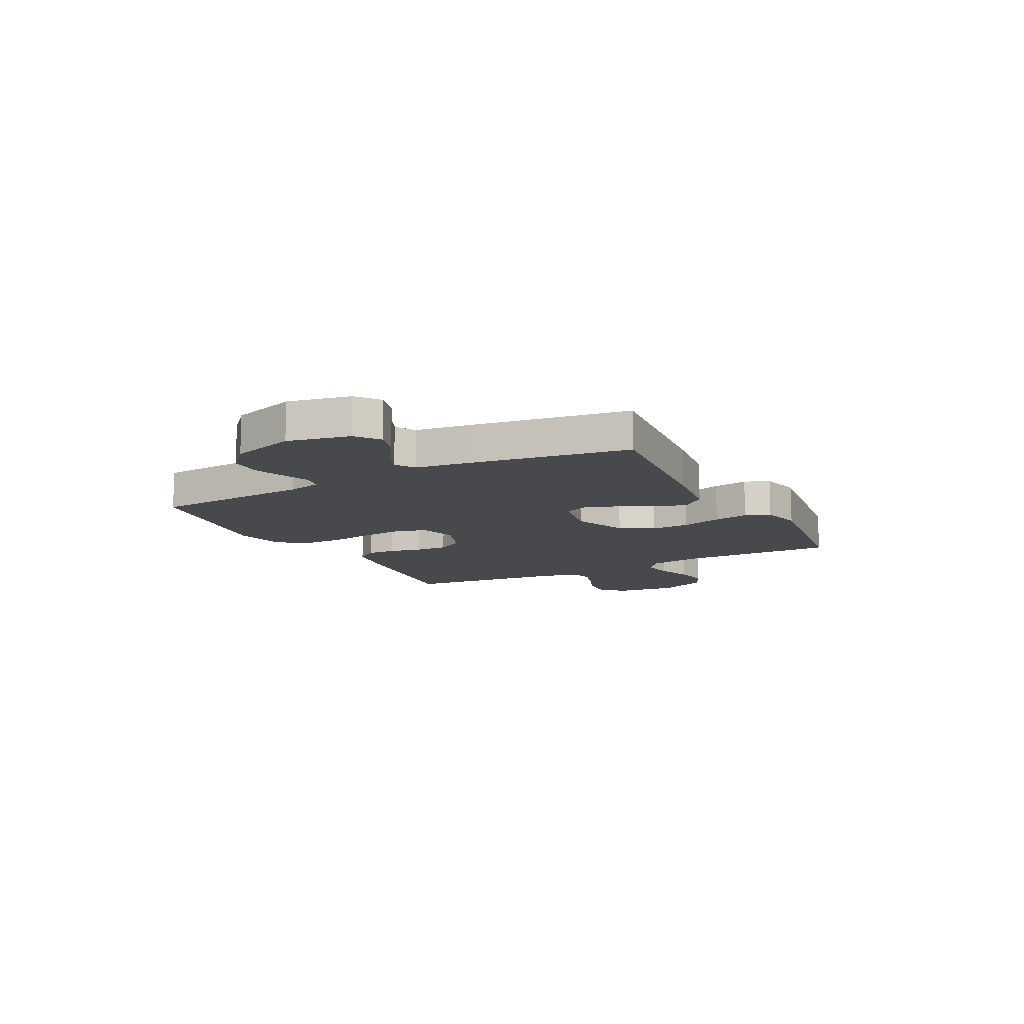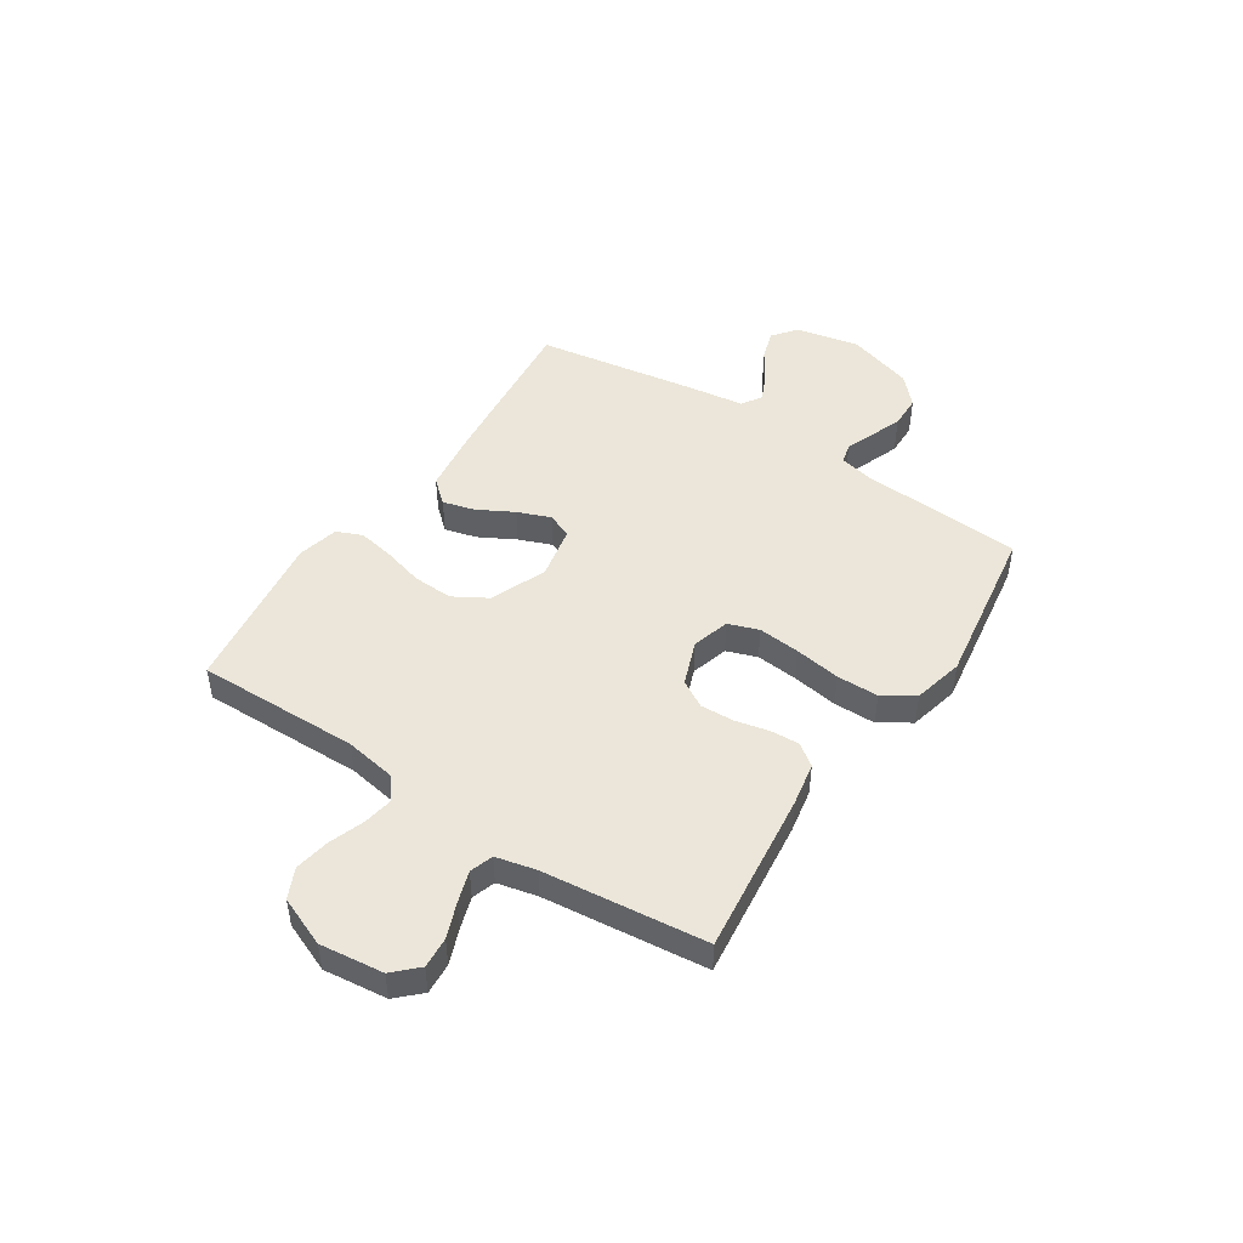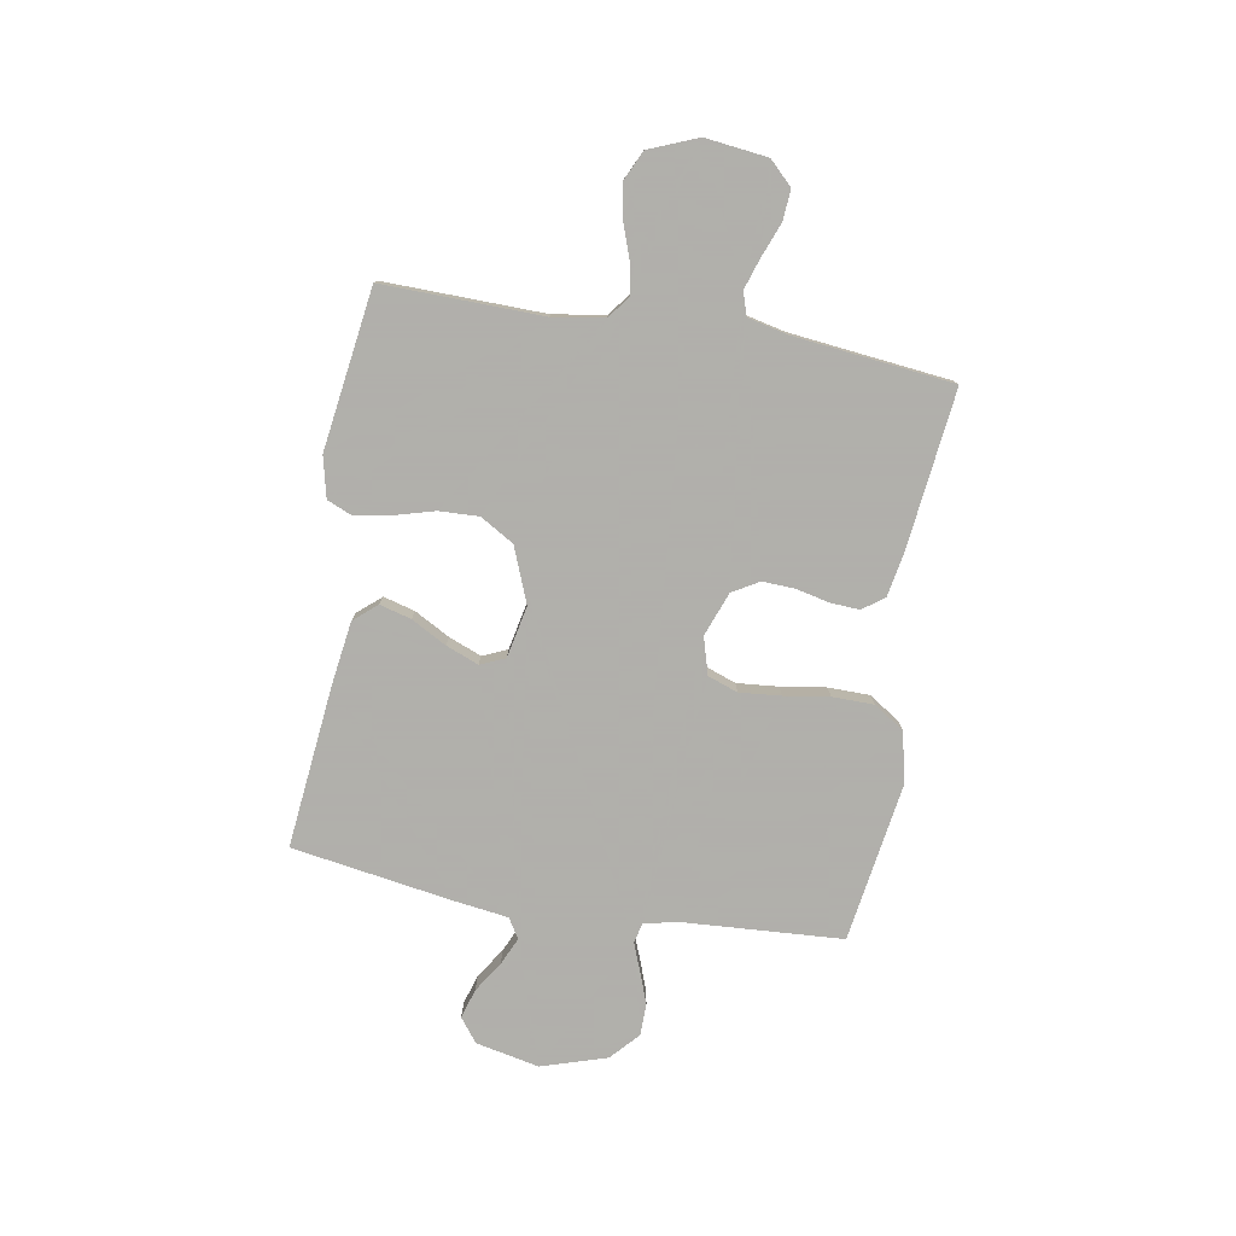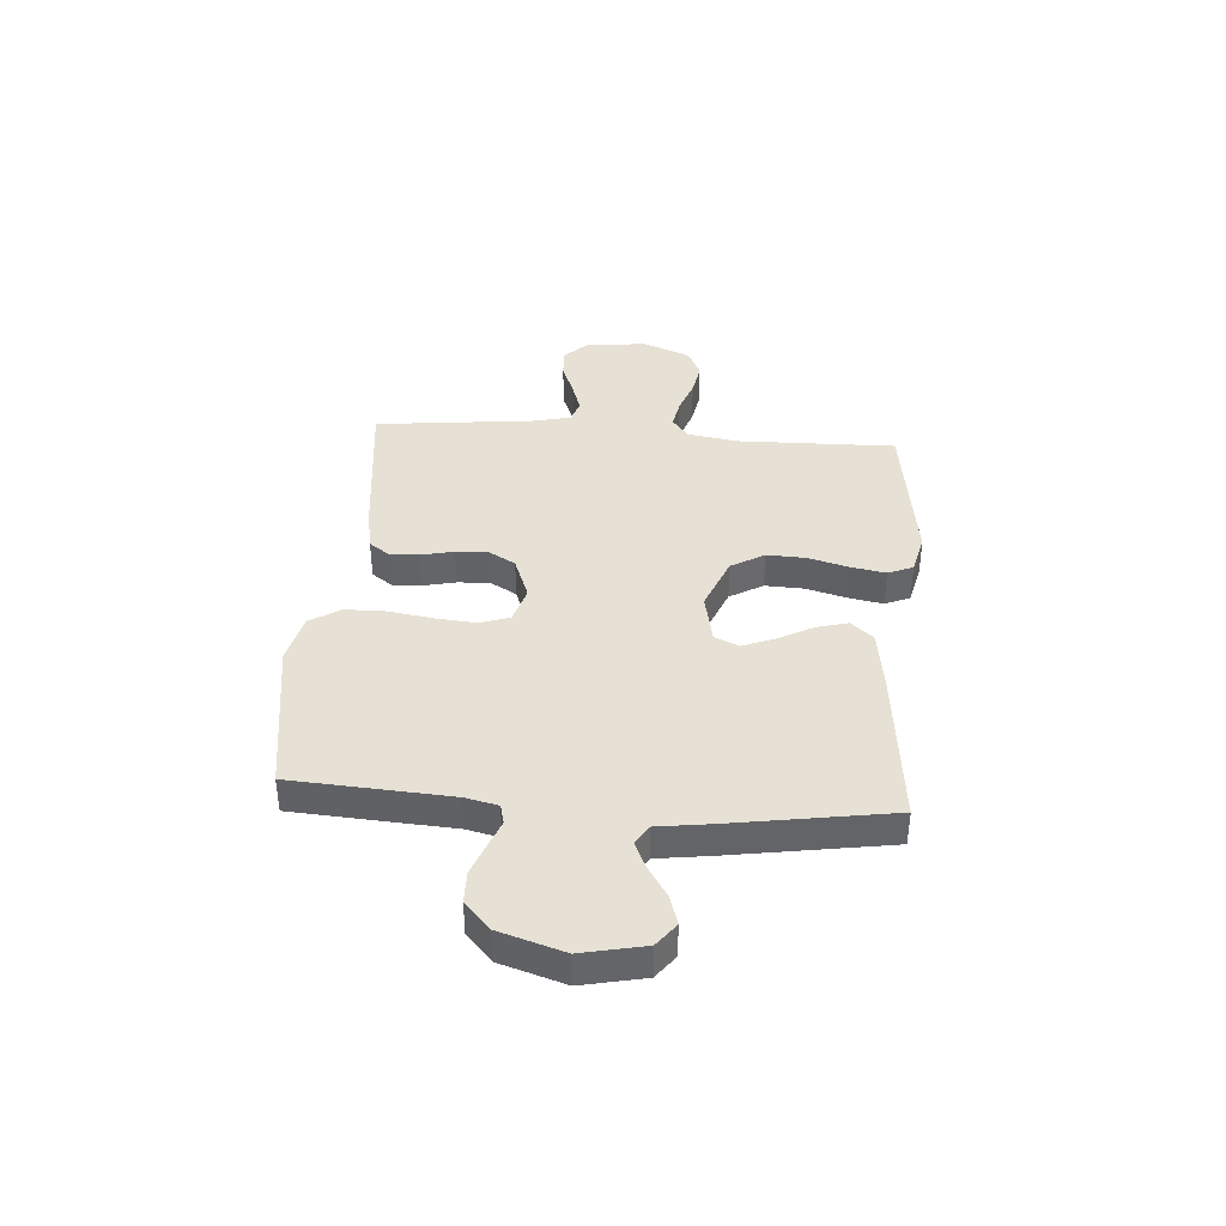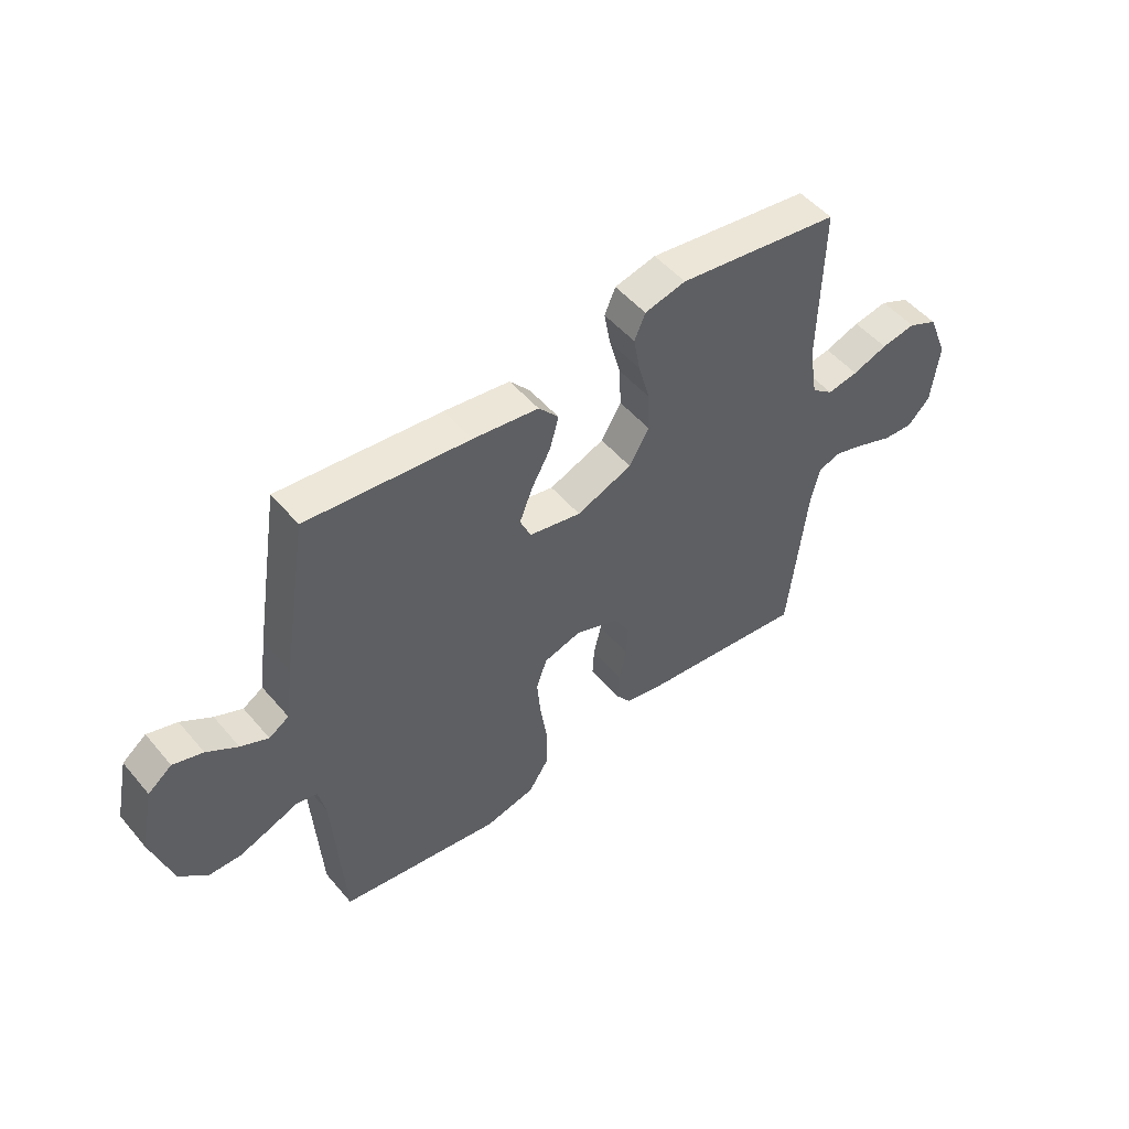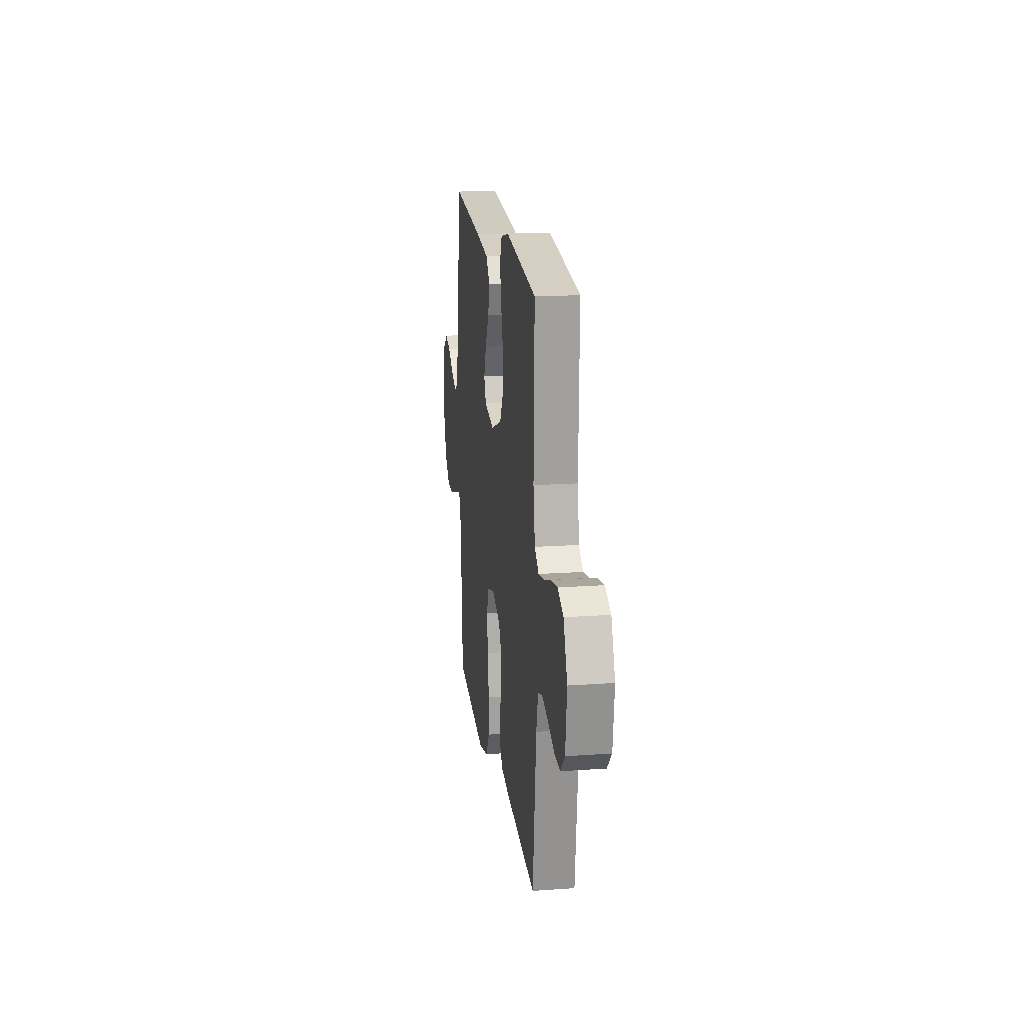
<metadata>
{"format":"obj","ext":"obj","renderer":"f3d","projection":"perspective","resolution":1024,"background":"white","views":[{"elev":-12.2,"azim":-62.1,"up":"+Y"},{"elev":47.5,"azim":123.4,"up":"+Y"},{"elev":-78.4,"azim":80.2,"up":"+Y"},{"elev":39.1,"azim":-85.7,"up":"+Y"},{"elev":50.7,"azim":-38.7,"up":"+Z"},{"elev":17.7,"azim":82.1,"up":"+Z"}]}
</metadata>
<code>
v -0.5 0.07 -0.5
v -0.519 0.07 -0.2
v -0.533 0.07 -0.138
v -0.57 0.07 -0.129
v -0.622 0.07 -0.149
v -0.681 0.07 -0.171
v -0.741 0.07 -0.17
v -0.793 0.07 -0.122
v -0.831 0.07 0
v -0.806 0.07 0.118
v -0.762 0.07 0.152
v -0.707 0.07 0.135
v -0.65 0.07 0.098
v -0.599 0.07 0.075
v -0.562 0.07 0.098
v -0.548 0.07 0.2
v -0.5 0.07 0.5
v -0.2 0.07 0.469
v -0.078 0.07 0.452
v -0.041 0.07 0.409
v -0.057 0.07 0.35
v -0.093 0.07 0.284
v -0.117 0.07 0.223
v -0.097 0.07 0.177
v 0 0.07 0.157
v 0.103 0.07 0.198
v 0.14 0.07 0.261
v 0.137 0.07 0.335
v 0.116 0.07 0.411
v 0.104 0.07 0.477
v 0.124 0.07 0.524
v 0.2 0.07 0.542
v 0.5 0.07 0.5
v 0.494 0.07 0.2
v 0.51 0.07 0.104
v 0.55 0.07 0.073
v 0.607 0.07 0.083
v 0.672 0.07 0.106
v 0.736 0.07 0.117
v 0.791 0.07 0.091
v 0.828 0.07 0
v 0.814 0.07 -0.117
v 0.772 0.07 -0.16
v 0.715 0.07 -0.156
v 0.651 0.07 -0.131
v 0.593 0.07 -0.112
v 0.55 0.07 -0.126
v 0.533 0.07 -0.2
v 0.5 0.07 -0.5
v 0.2 0.07 -0.465
v 0.12 0.07 -0.45
v 0.091 0.07 -0.41
v 0.094 0.07 -0.356
v 0.108 0.07 -0.294
v 0.111 0.07 -0.233
v 0.082 0.07 -0.183
v 0 0.07 -0.152
v -0.069 0.07 -0.172
v -0.089 0.07 -0.228
v -0.082 0.07 -0.305
v -0.069 0.07 -0.39
v -0.07 0.07 -0.467
v -0.107 0.07 -0.524
v -0.2 0.07 -0.546
v -0.5 0 -0.5
v -0.519 0 -0.2
v -0.533 0 -0.138
v -0.57 0 -0.129
v -0.622 0 -0.149
v -0.681 0 -0.171
v -0.741 0 -0.17
v -0.793 0 -0.122
v -0.831 0 0
v -0.806 0 0.118
v -0.762 0 0.152
v -0.707 0 0.135
v -0.65 0 0.098
v -0.599 0 0.075
v -0.562 0 0.098
v -0.548 0 0.2
v -0.5 0 0.5
v -0.2 0 0.469
v -0.078 0 0.452
v -0.041 0 0.409
v -0.057 0 0.35
v -0.093 0 0.284
v -0.117 0 0.223
v -0.097 0 0.177
v 0 0 0.157
v 0.103 0 0.198
v 0.14 0 0.261
v 0.137 0 0.335
v 0.116 0 0.411
v 0.104 0 0.477
v 0.124 0 0.524
v 0.2 0 0.542
v 0.5 0 0.5
v 0.494 0 0.2
v 0.51 0 0.104
v 0.55 0 0.073
v 0.607 0 0.083
v 0.672 0 0.106
v 0.736 0 0.117
v 0.791 0 0.091
v 0.828 0 0
v 0.814 0 -0.117
v 0.772 0 -0.16
v 0.715 0 -0.156
v 0.651 0 -0.131
v 0.593 0 -0.112
v 0.55 0 -0.126
v 0.533 0 -0.2
v 0.5 0 -0.5
v 0.2 0 -0.465
v 0.12 0 -0.45
v 0.091 0 -0.41
v 0.094 0 -0.356
v 0.108 0 -0.294
v 0.111 0 -0.233
v 0.082 0 -0.183
v 0 0 -0.152
v -0.069 0 -0.172
v -0.089 0 -0.228
v -0.082 0 -0.305
v -0.069 0 -0.39
v -0.07 0 -0.467
v -0.107 0 -0.524
v -0.2 0 -0.546
f 63 64 1 2
f 60 61 62 63
f 59 60 63 2
f 58 59 2 3
f 57 58 3 4
f 51 52 53 54
f 51 54 55
f 48 49 50 51
f 47 48 51 55
f 46 47 55 56
f 42 43 44 45
f 42 45 46
f 41 42 46
f 37 38 39 40
f 36 37 40 41
f 31 32 33 34
f 31 34 35
f 28 29 30 31
f 28 31 35
f 27 28 35 36
f 19 20 21 22
f 19 22 23
f 18 19 23
f 15 16 17 18
f 15 18 23
f 14 15 23 24
f 10 11 12 13
f 10 13 14
f 9 10 14
f 4 5 6 7
f 4 7 8 9
f 41 46 56 57
f 36 41 57 4
f 26 27 36
f 25 26 36 4
f 14 24 25
f 4 9 14 25
f 66 65 128 127
f 127 126 125 124
f 66 127 124 123
f 67 66 123 122
f 68 67 122 121
f 118 117 116 115
f 119 118 115
f 115 114 113 112
f 119 115 112 111
f 120 119 111 110
f 109 108 107 106
f 110 109 106
f 110 106 105
f 104 103 102 101
f 105 104 101 100
f 98 97 96 95
f 99 98 95
f 95 94 93 92
f 99 95 92
f 100 99 92 91
f 86 85 84 83
f 87 86 83
f 87 83 82
f 82 81 80 79
f 87 82 79
f 88 87 79 78
f 77 76 75 74
f 78 77 74
f 78 74 73
f 71 70 69 68
f 73 72 71 68
f 121 120 110 105
f 68 121 105 100
f 100 91 90
f 68 100 90 89
f 89 88 78
f 89 78 73 68
f 1 65 66 2
f 2 66 67 3
f 3 67 68 4
f 4 68 69 5
f 5 69 70 6
f 6 70 71 7
f 7 71 72 8
f 8 72 73 9
f 9 73 74 10
f 10 74 75 11
f 11 75 76 12
f 12 76 77 13
f 13 77 78 14
f 14 78 79 15
f 15 79 80 16
f 16 80 81 17
f 17 81 82 18
f 18 82 83 19
f 19 83 84 20
f 20 84 85 21
f 21 85 86 22
f 22 86 87 23
f 23 87 88 24
f 24 88 89 25
f 25 89 90 26
f 26 90 91 27
f 27 91 92 28
f 28 92 93 29
f 29 93 94 30
f 30 94 95 31
f 31 95 96 32
f 32 96 97 33
f 33 97 98 34
f 34 98 99 35
f 35 99 100 36
f 36 100 101 37
f 37 101 102 38
f 38 102 103 39
f 39 103 104 40
f 40 104 105 41
f 41 105 106 42
f 42 106 107 43
f 43 107 108 44
f 44 108 109 45
f 45 109 110 46
f 46 110 111 47
f 47 111 112 48
f 48 112 113 49
f 49 113 114 50
f 50 114 115 51
f 51 115 116 52
f 52 116 117 53
f 53 117 118 54
f 54 118 119 55
f 55 119 120 56
f 56 120 121 57
f 57 121 122 58
f 58 122 123 59
f 59 123 124 60
f 60 124 125 61
f 61 125 126 62
f 62 126 127 63
f 63 127 128 64
f 64 128 65 1

</code>
